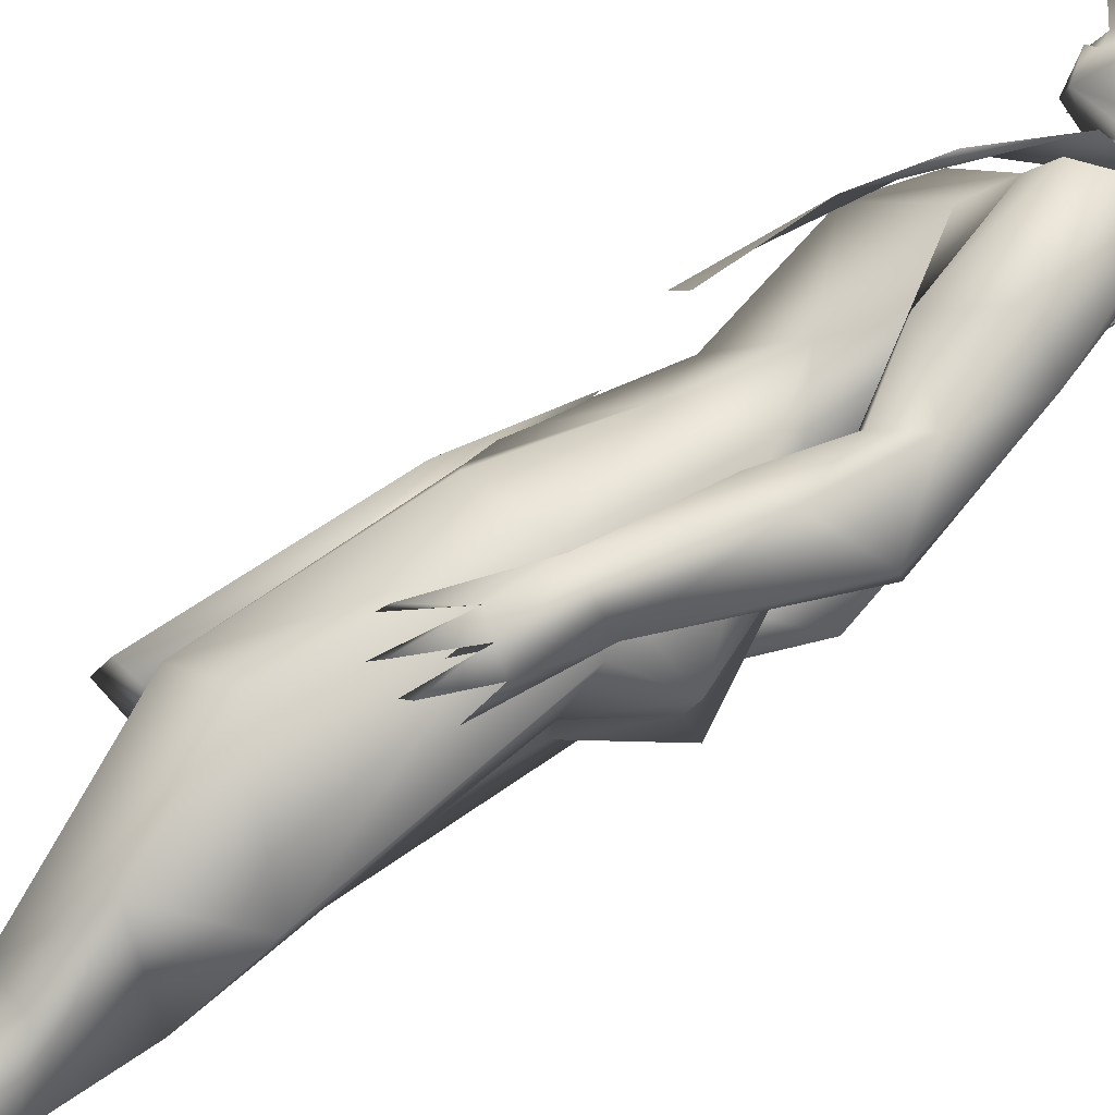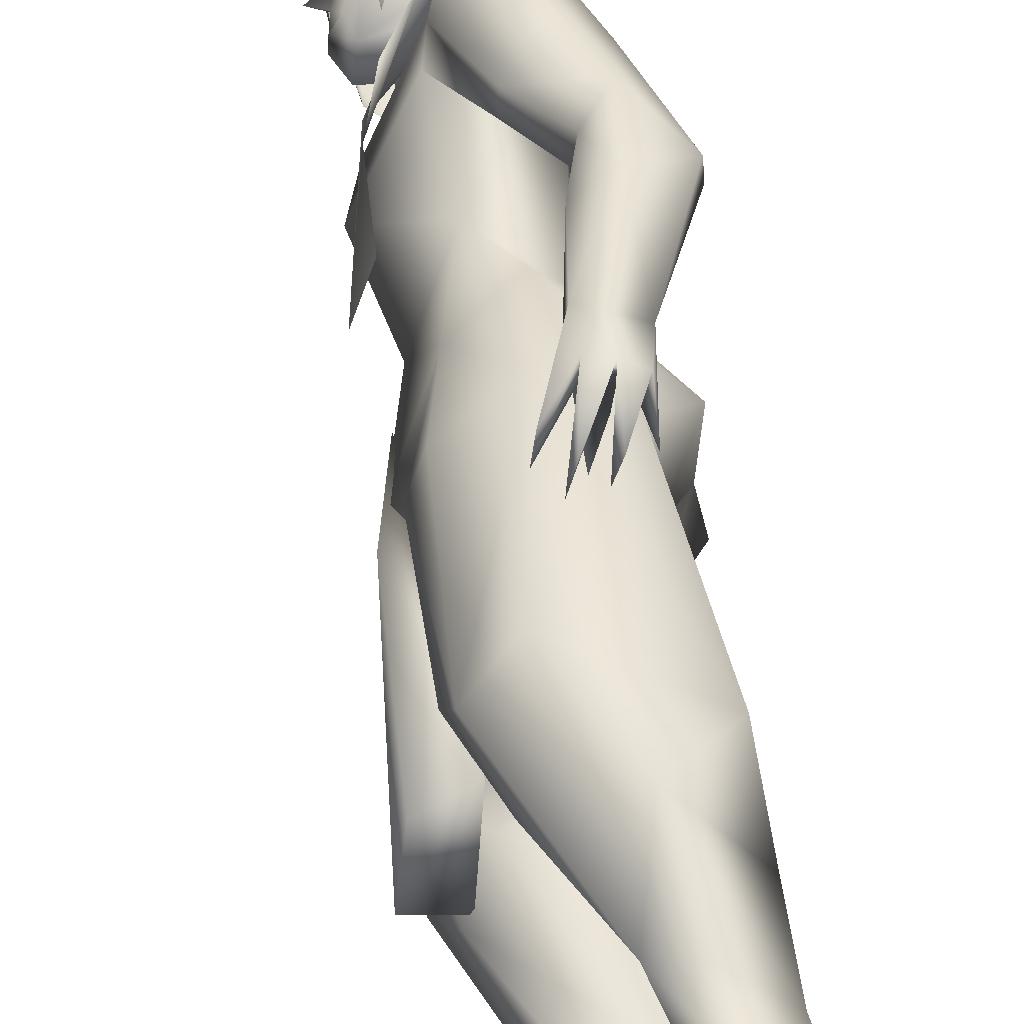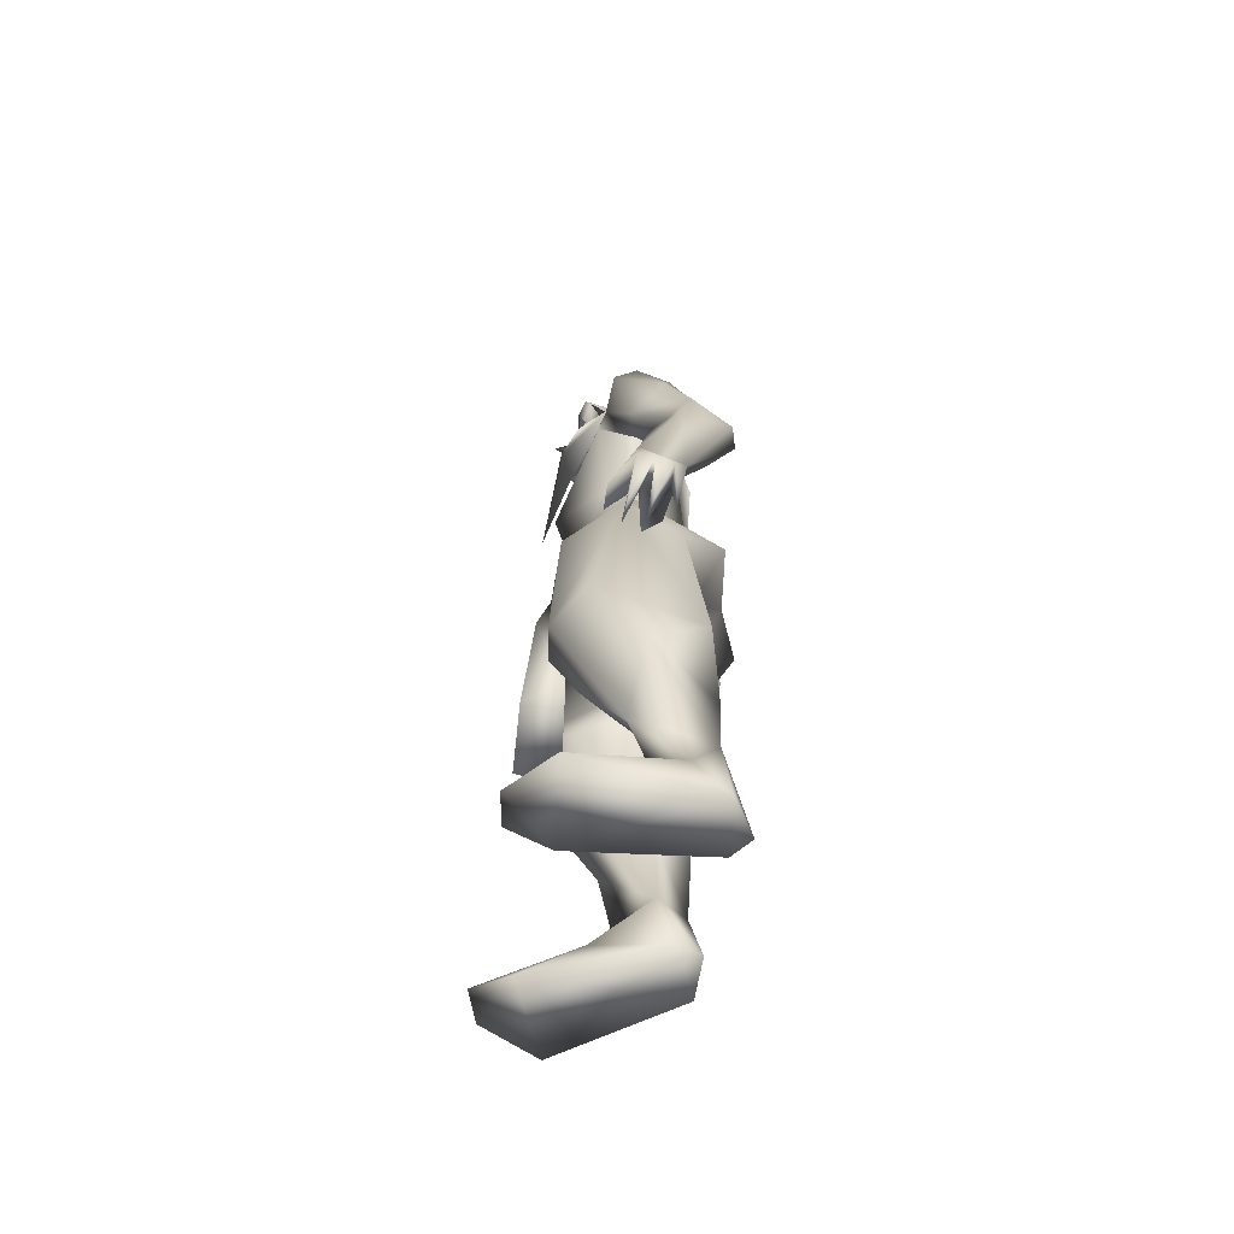
<metadata>
{"format":"obj","ext":"obj","renderer":"f3d","projection":"perspective","resolution":1024,"background":"white","views":[{"elev":80.0,"azim":-125.7,"up":"+Y"},{"elev":51.4,"azim":171.7,"up":"+Y"},{"elev":-62.9,"azim":-177.7,"up":"+Z"}]}
</metadata>
<code>
o Plane
v 0.05943 0.06558 1.616
v -0.1041 0.06254 2.156
v -0.12 0.2212 2.162
v -0.01094 0.07182 2.032
v -0.03706 0.2309 2
v 0.006993 0.2218 1.839
v -0.2044 0.105 2.256
v -0.2225 0.2349 2.183
v -0.2985 0.09178 2.18
v -0.3336 0.2197 2.029
v -0.3398 0.07849 1.88
v -0.3343 0.2361 1.881
v -0.303 0.2557 1.48
v -0.3187 0.09896 1.48
v 0.01416 0.2186 1.616
f 4 1 6
f 6 5 3
f 4 6 3
f 9 10 13
f 7 8 9
f 9 8 10
f 12 13 10
f 6 1 15
f 2 4 8
f 4 3 8
f 11 9 14
f 14 9 13
f 7 2 8
o hair_mesh18-geometry
v -0.2168 -0.1507 2.376
v -0.1568 -0.154 2.36
v -0.1859 -0.1421 2.439
v -0.2425 -0.1456 2.224
v -0.0931 -0.1485 2.215
v -0.2072 -0.1539 2.183
v -0.2863 -0.07981 2.121
v -0.3017 0.02434 2.121
v -0.2563 0.1182 2.178
v -0.2878 0.08599 2.226
v -0.3195 -0.01388 2.228
v -0.302 -0.02668 1.995
v -0.3038 -0.05793 2.362
v -0.2715 0.0929 2.378
v -0.2381 0.09666 2.442
v -0.1977 0.07975 2.495
v -0.1843 0.05171 2.52
v -0.1609 0.01066 2.514
v -0.1613 -0.064 2.529
v -0.1554 -0.1135 2.493
v -0.1283 -0.1335 2.421
v -0.07715 -0.1254 2.33
v -0.07564 -0.1153 2.417
v -0.004604 -0.1187 2.384
v -0.03793 -0.1445 2.327
v -0.03424 -0.1322 2.263
v -0.02906 -0.08031 2.222
v -0.01778 -0.07393 2.294
v 0.001751 -0.06517 2.36
v 0.002626 -0.05858 2.423
v 0.002826 -0.09516 2.449
v -0.04775 -0.06785 2.468
v -0.09767 -0.1046 2.481
v -0.09839 -0.04401 2.515
v -0.04727 0.04 2.49
v -0.1187 0.06388 2.509
v -0.1467 0.1057 2.483
v -0.1823 0.1134 2.424
v -0.1269 0.1189 2.42
v -0.08144 0.08623 2.47
v -0.05489 0.07559 2.505
v -0.01915 0.01902 2.464
v -0.03168 -0.03056 2.504
v 0.0031 -0.03294 2.48
v -0.02061 0.07551 2.481
v -0.03204 0.09996 2.425
v -0.04746 0.1348 2.452
v -0.06414 0.1523 2.388
v -0.04104 0.1115 2.358
v -0.06336 0.1048 2.312
v -0.1086 0.1368 2.355
v -0.1219 0.1149 2.25
v -0.2181 0.1213 2.364
v -0.1938 0.1475 2.244
v -0.09648 0.1518 2.283
v -0.06772 0.08956 2.249
v -0.2427 -0.09513 2.443
v -0.2265 -0.09059 2.475
v -0.2869 -0.04848 2.436
v -0.2697 0.02805 2.445
v -0.2961 -0.08979 2.513
v -0.2528 0.02995 2.477
v -0.2324 0.02141 2.504
v -0.2256 0.007255 2.516
v -0.2138 -0.01347 2.513
v -0.214 -0.05116 2.52
v -0.2111 -0.07615 2.502
v -0.2642 -0.1237 2.451
v -0.2422 -0.1176 2.494
v -0.3241 -0.06054 2.441
v -0.3007 0.04309 2.453
v -0.2779 0.04566 2.496
v -0.2502 0.0341 2.533
v -0.2411 0.01493 2.55
v -0.2251 -0.01313 2.546
v -0.2254 -0.06417 2.555
v -0.2213 -0.098 2.531
v -0.2849 -0.08667 2.535
v -0.3264 -0.05776 2.508
v -0.3145 -0.005221 2.514
v -0.3129 -0.05661 2.539
v -0.303 -0.003919 2.536
v -0.289 -0.009779 2.554
v -0.2843 -0.0195 2.563
v -0.2762 -0.03372 2.561
v -0.2764 -0.0596 2.566
v -0.2743 -0.07675 2.553
f 16 17 18
f 19 17 16
f 19 20 17
f 19 21 20
f 22 21 19
f 23 25 24
f 23 26 25
f 26 23 27
f 26 27 22
f 26 22 19
f 28 26 19
f 28 25 26
f 28 29 25
f 29 28 74
f 31 30 78
f 30 29 77
f 33 32 80
f 35 34 81
f 16 18 73
f 28 16 74
f 32 31 79
f 34 33 81
f 18 35 82
f 28 19 16
f 18 36 35
f 18 17 36
f 17 37 36
f 20 37 17
f 36 37 38
f 37 39 38
f 37 40 39
f 20 41 40
f 20 40 37
f 43 41 42
f 40 41 43
f 39 40 43
f 39 43 44
f 45 39 44
f 46 39 45
f 38 39 46
f 47 38 46
f 38 47 48
f 49 48 47
f 49 34 48
f 33 34 49
f 50 33 49
f 51 33 50
f 32 33 51
f 52 32 51
f 52 31 32
f 31 52 53
f 53 52 54
f 52 55 54
f 52 51 55
f 51 56 55
f 51 50 56
f 56 50 57
f 58 57 50
f 58 59 57
f 58 46 59
f 58 47 46
f 49 47 58
f 50 49 58
f 59 46 45
f 59 45 57
f 56 57 60
f 60 57 61
f 60 61 62
f 62 61 63
f 61 64 63
f 63 64 65
f 66 63 65
f 67 63 66
f 67 54 63
f 53 54 67
f 68 53 67
f 30 53 68
f 30 31 53
f 29 30 68
f 25 29 68
f 25 68 69
f 69 68 67
f 25 69 24
f 54 62 63
f 54 55 62
f 55 56 62
f 56 60 62
f 66 65 70
f 65 71 70
f 34 35 48
f 35 36 48
f 36 38 48
f 67 66 70
f 75 74 85
f 78 77 88
f 77 75 87
f 80 79 89
f 82 81 91
f 72 73 84
f 74 72 85
f 79 78 89
f 81 80 91
f 73 82 92
f 86 85 94
f 88 87 98
f 87 86 97
f 90 89 99
f 92 91 101
f 83 84 93
f 85 83 94
f 89 88 99
f 91 90 101
f 84 92 102
f 96 95 94
f 95 96 97
f 97 96 98
f 98 96 99
f 99 96 100
f 100 96 101
f 96 102 101
f 96 93 102
f 96 76 93
f 96 94 76
f 75 29 74
f 30 77 78
f 29 75 77
f 32 79 80
f 82 35 81
f 72 16 73
f 16 72 74
f 31 78 79
f 33 80 81
f 73 18 82
f 86 75 85
f 77 87 88
f 75 86 87
f 90 80 89
f 92 82 91
f 83 72 84
f 72 83 85
f 78 88 89
f 80 90 91
f 84 73 92
f 95 86 94
f 87 97 98
f 86 95 97
f 100 90 99
f 102 92 101
f 76 83 93
f 83 76 94
f 88 98 99
f 90 100 101
f 93 84 102
o body_mesh15-geometry
v -0.2793 -0.2015 0.2587
v -0.2106 -0.1027 0.4666
v -0.2136 -0.1248 0.2361
v -0.2967 -0.1708 0.5377
v -0.2824 -0.1503 0.7384
v -0.3014 -0.269 0.7297
v -0.04847 -0.3393 0.8749
v -0.1597 -0.336 0.594
v -0.3067 -0.1358 0.0371
v -0.08319 -0.22 0.448
v 0.01878 -0.1587 0.7142
v -0.03325 -0.04604 0.7948
v -0.2849 -0.1124 0.8943
v -0.3228 -0.2408 1.234
v -0.3146 -0.08911 1.157
v -0.4309 -0.1492 1.324
v -0.3999 0.005631 1.309
v -0.3145 -0.0649 1.552
v -0.4132 0.1647 1.325
v -0.2656 0.1388 1.586
v -0.1994 0.1867 1.594
v -0.2114 -0.1995 1.59
v -0.1944 -0.3341 1.298
v 0.05561 -0.276 0.8169
v -0.213 -0.2452 0.1802
v -0.119 -0.2131 0.2124
v -0.2833 -0.2435 0.03203
v 0.0841 -0.1675 0.03636
v 0.038 -0.3886 0.03874
v 0.1705 -0.3057 0.0605
v 0.1826 -0.2188 0.06612
v -0.06484 -0.1695 0.1366
v 0.06651 -0.1256 0.936
v -0.01967 -0.2749 1.256
v 0.02283 -0.1167 1.274
v -0.07712 -0.1667 1.498
v -0.04397 -0.03233 1.194
v 0.04131 -0.015 1.351
v -0.01995 -0.008635 1.608
v -0.1164 -0.1881 1.713
v -0.2523 -0.16 1.697
v -0.3046 -0.008698 1.789
v -0.3164 0.1981 2.015
v -0.1189 0.1743 1.713
v -0.09481 0.2506 1.947
v -0.2794 0.2305 1.864
v -0.3676 0.2638 1.899
v -0.304 0.2101 2.112
v -0.374 0.3224 1.897
v -0.2941 0.3198 2.1
v -0.2051 0.3507 2.121
v -0.2157 0.1937 2.187
v -0.2338 0.04132 2.255
v -0.2539 -0.02688 2.259
v -0.3308 -0.009465 1.986
v -0.3278 -0.2294 1.916
v -0.05485 -0.2358 1.955
v 0.03636 0.000536 1.884
v -0.06376 0.1391 1.51
v 0.02322 0.08329 1.266
v -0.1265 -0.005885 1.145
v -0.2912 -0.000273 1.187
v -0.2676 -0.002803 1.142
v -0.3187 0.09094 1.165
v -0.2648 -0.01473 1.024
v -0.1769 -0.01774 0.8491
v -0.3103 0.2429 1.246
v -0.06778 -0.2284 2.036
v -0.00891 0.002642 2.024
v -0.0855 -0.001965 2.079
v -0.06426 -0.3349 2.042
v -0.1079 -0.1091 2.12
v -0.1835 -0.213 2.186
v -0.2711 -0.2478 2.108
v -0.269 -0.2764 2.028
v -0.2106 -0.08648 2.256
v -0.07976 -0.03063 2.21
v -0.1389 0.06849 2.241
v -0.02613 0.06743 2.209
v -0.2163 0.1084 2.315
v -0.1733 0.1125 2.377
v -0.2162 0.09082 2.384
v -0.2967 0.04659 2.356
v -0.3146 -0.04367 2.346
v -0.1272 0.09883 2.121
v -0.1148 0.2626 2.037
v -0.1867 0.2873 1.797
v -0.1887 0.35 1.799
v -0.3748 0.2775 1.591
v -0.2806 0.3206 1.642
v -0.453 0.3245 1.592
v -0.4471 0.3877 1.586
v -0.3186 0.4598 1.52
v -0.3421 0.42 1.724
v -0.2789 0.3878 1.919
v -0.1414 0.3532 2.069
v -0.2806 0.3886 1.655
v -0.2419 0.3687 1.498
v -0.2385 0.4223 1.497
v -0.3005 0.3611 1.324
v -0.3223 0.4255 1.256
v -0.2004 0.3866 1.276
v -0.2779 0.4014 1.171
v -0.2928 0.498 1.113
v -0.2058 0.4768 1.263
v -0.2579 0.3 1.214
v -0.2051 0.3356 1.08
v -0.213 0.4105 1.189
v -0.1201 0.4148 1.038
v -0.2025 0.5124 1.141
v -0.2212 0.4044 1.001
v -0.241 0.4544 1.012
v -0.2481 0.5133 1.127
v -0.1314 0.4721 1.056
v -0.1794 0.4534 1.011
v -0.1601 0.3971 0.9946
v -0.2922 0.4162 1.04
v -0.2595 -0.1187 2.354
v -0.1608 -0.1412 2.312
v -0.0147 -0.03425 2.215
v 0.01506 0.02791 2.27
v -0.008335 0.07056 2.272
v -0.02253 0.006826 2.274
v 0.01702 -0.01962 2.275
v 0.007691 0.04666 2.303
v -0.0177 -0.07724 2.382
v -0.1206 -0.1286 2.373
v -0.01374 -0.0119 2.352
v -0.05173 0.1039 2.382
v -0.08522 0.09777 2.466
v -0.03151 0.01569 2.477
v -0.04604 -0.08154 2.464
v -0.007604 0.02529 2.393
v 0.04812 0.03538 2.333
v -0.1677 -0.1267 2.381
v -0.3187 -0.2827 1.728
v -0.1431 -0.2822 1.811
v -0.2448 -0.3424 2.099
v -0.3403 -0.3006 1.871
v -0.324 -0.3545 1.897
v -0.1372 -0.3495 1.804
v -0.2785 -0.4433 1.721
v -0.2225 -0.401 1.654
v -0.248 -0.475 1.52
v -0.3866 -0.4261 1.585
v -0.4032 -0.3648 1.592
v -0.2944 -0.3263 1.488
v -0.2199 -0.4041 1.918
v -0.1522 -0.3587 2.12
v -0.2334 -0.3337 1.642
v -0.1865 -0.3723 1.498
v -0.1747 -0.4248 1.497
v -0.2537 -0.4403 1.254
v -0.1671 -0.3543 1.287
v -0.1376 -0.4595 1.295
v -0.209 -0.5073 1.112
v -0.2244 -0.4277 1.039
v -0.2149 -0.4094 1.171
v -0.2507 -0.3732 1.323
v -0.07362 -0.3606 1.243
v -0.1267 -0.4031 1.197
v -0.1179 -0.5024 1.142
v -0.1624 -0.5128 1.128
v -0.1661 -0.4548 1.012
v -0.1567 -0.4019 1.001
v -0.05541 -0.3337 1.11
v -0.05634 -0.3922 1.034
v -0.05555 -0.4497 1.057
v -0.09828 -0.3826 0.9945
v -0.1059 -0.4413 1.012
v -0.008894 0.2451 1.237
v -0.3386 0.1126 0.867
v -0.3582 0.2621 0.7211
v -0.1646 0.3255 1.284
v 0.01124 0.2387 0.7967
v 0.02121 0.08949 0.9068
v -0.1056 0.02022 0.7818
v -0.2739 0.1098 0.371
v -0.3675 0.1684 0.5343
v -0.3596 0.1889 0.3178
v -0.4127 0.1431 0.03632
v -0.3026 0.1219 0.2039
v -0.3609 0.1037 0.03382
v -0.3742 0.2481 0.03193
v -0.01736 0.1321 0.0361
v -0.03883 0.3569 0.03854
v 0.08374 0.2598 0.06024
v -0.2917 0.2455 0.1757
v -0.249 0.1839 0.412
v -0.2141 0.3245 0.5885
v -0.0845 0.3142 0.8581
v -0.0518 0.1228 0.6958
v -0.1641 0.2117 0.406
v -0.2145 0.1979 0.2115
v -0.1651 0.1505 0.1363
v 0.08622 0.1722 0.06583
v -0.2543 -0.1013 0.03395
v 0.01466 -0.00707 1.479
v 0.06555 0.02508 1.235
v 0.1096 -0.09421 0.7112
v 0.08426 0.06928 0.7511
v 0.000383 -0.1416 0.7252
v -0.02234 0.1139 0.7705
f 103 104 105
f 106 104 103
f 106 107 104
f 108 107 106
f 108 110 109
f 106 110 108
f 106 103 110
f 111 103 105
f 105 113 112
f 104 113 105
f 114 113 104
f 107 115 114
f 115 107 108
f 116 115 108
f 116 117 115
f 117 116 118
f 120 119 118
f 120 121 119
f 122 121 120
f 121 122 123
f 118 124 120
f 118 125 124
f 118 116 125
f 302 304 305
f 116 108 125
f 108 109 125
f 109 112 126
f 110 112 109
f 127 112 110
f 127 128 112
f 130 131 129
f 130 132 131
f 130 133 132
f 134 133 130
f 134 132 133
f 134 128 132
f 127 132 128
f 132 127 131
f 127 129 131
f 105 128 134
f 112 128 105
f 126 112 113
f 135 126 113
f 125 109 126
f 125 126 136
f 137 136 126
f 125 136 138
f 138 136 137
f 140 137 139
f 138 137 140
f 141 138 140
f 124 125 138
f 124 138 142
f 141 142 138
f 143 124 142
f 120 124 143
f 144 120 143
f 144 122 120
f 145 122 144
f 145 146 122
f 145 147 146
f 145 148 147
f 145 149 148
f 150 149 145
f 150 151 149
f 150 152 151
f 153 152 154
f 152 150 154
f 154 150 155
f 150 156 155
f 156 150 176
f 176 150 157
f 150 145 157
f 157 145 144
f 157 144 158
f 158 144 143
f 143 142 159
f 159 142 160
f 160 142 141
f 160 141 146
f 141 161 146
f 141 140 161
f 161 140 162
f 140 139 162
f 162 139 163
f 164 163 139
f 164 165 163
f 164 166 165
f 166 164 119
f 119 164 117
f 167 278 162
f 165 274 167
f 139 137 167
f 167 137 135
f 137 126 135
f 167 135 168
f 135 114 168
f 135 113 114
f 115 168 114
f 115 167 168
f 165 167 163
f 163 167 162
f 119 117 118
f 121 276 169
f 121 123 276
f 123 161 276
f 122 146 123
f 147 160 146
f 170 159 160
f 172 170 171
f 172 173 170
f 174 173 172
f 174 175 173
f 176 157 177
f 156 176 178
f 178 176 175
f 178 175 174
f 178 174 179
f 179 174 172
f 180 179 172
f 180 181 179
f 180 182 181
f 182 184 183
f 185 182 155
f 185 184 182
f 186 185 155
f 186 155 156
f 155 180 187
f 155 182 180
f 180 172 187
f 187 172 198
f 172 188 198
f 172 171 188
f 171 160 188
f 171 170 160
f 188 160 147
f 189 188 147
f 188 189 190
f 191 192 189
f 194 151 196
f 151 194 193
f 151 193 149
f 193 191 149
f 149 191 148
f 191 189 148
f 148 189 147
f 151 197 196
f 151 152 197
f 152 153 197
f 197 153 198
f 198 153 154
f 198 154 187
f 155 187 154
f 188 190 198
f 197 198 190
f 196 197 190
f 190 189 192
f 190 192 199
f 199 192 200
f 191 200 192
f 195 199 201
f 196 199 195
f 196 190 199
f 194 196 195
f 199 200 201
f 193 202 191
f 193 203 202
f 194 203 193
f 194 195 203
f 201 200 204
f 191 204 200
f 191 202 204
f 202 203 205
f 203 207 206
f 203 195 207
f 195 201 207
f 201 204 207
f 208 209 204
f 210 209 208
f 204 209 210
f 207 204 210
f 207 210 211
f 210 212 211
f 202 205 210
f 205 206 213
f 206 214 213
f 206 215 214
f 206 207 215
f 207 212 215
f 212 207 216
f 207 211 216
f 212 216 211
f 215 212 217
f 212 218 217
f 210 218 212
f 210 215 218
f 215 210 205
f 205 213 215
f 215 213 214
f 215 217 218
f 205 219 206
f 205 203 219
f 203 206 219
f 202 210 208
f 202 208 204
f 186 156 178
f 186 178 220
f 220 178 221
f 178 179 221
f 179 222 221
f 179 181 222
f 224 223 181
f 224 225 223
f 224 226 225
f 227 226 224
f 222 226 228
f 223 222 181
f 226 222 223
f 225 226 223
f 221 222 228
f 221 228 229
f 228 226 230
f 230 226 227
f 227 224 231
f 231 224 181
f 182 231 181
f 182 183 231
f 183 232 231
f 232 233 231
f 234 228 233
f 229 228 234
f 235 228 230
f 233 228 235
f 233 235 231
f 230 236 235
f 227 236 230
f 235 236 227
f 235 227 231
f 220 221 237
f 221 229 237
f 177 157 158
f 177 158 159
f 158 143 159
f 177 159 238
f 238 159 239
f 239 159 173
f 170 173 159
f 175 251 173
f 175 240 251
f 176 240 175
f 176 177 241
f 177 238 241
f 242 241 248
f 248 241 238
f 244 245 243
f 244 246 245
f 247 246 244
f 248 238 249
f 242 248 247
f 247 244 242
f 242 244 250
f 244 243 250
f 250 243 173
f 250 173 251
f 242 250 240
f 240 250 251
f 176 242 240
f 176 241 242
f 173 243 239
f 238 239 252
f 243 252 239
f 243 245 252
f 245 253 252
f 245 254 253
f 246 254 245
f 249 252 253
f 238 252 249
f 247 255 246
f 247 248 255
f 249 253 256
f 254 256 253
f 254 257 256
f 246 257 254
f 255 257 246
f 255 258 257
f 255 259 258
f 260 259 255
f 260 258 259
f 248 249 261
f 248 261 255
f 261 260 255
f 249 256 261
f 256 257 262
f 257 263 262
f 257 265 264
f 258 265 257
f 258 266 265
f 258 267 266
f 260 267 258
f 260 265 267
f 260 263 265
f 261 263 260
f 256 263 261
f 263 268 262
f 256 268 263
f 256 262 268
f 263 269 264
f 257 269 263
f 257 270 269
f 264 270 257
f 264 269 270
f 263 264 271
f 264 272 271
f 265 272 264
f 265 271 272
f 263 271 265
f 265 266 267
f 123 146 161
f 276 161 273
f 161 162 273
f 274 168 167
f 166 274 165
f 169 274 166
f 169 275 274
f 169 276 275
f 162 277 273
f 162 278 277
f 278 168 279
f 274 279 168
f 167 168 278
f 274 280 279
f 281 280 274
f 282 280 281
f 283 280 282
f 283 284 280
f 283 285 284
f 286 285 283
f 286 287 285
f 288 287 286
f 288 289 287
f 288 290 289
f 290 288 286
f 286 282 290
f 282 286 283
f 282 292 291
f 282 281 292
f 281 275 292
f 275 293 292
f 275 281 274
f 275 276 293
f 276 277 293
f 276 273 277
f 278 294 277
f 279 294 278
f 293 277 295
f 277 294 295
f 280 295 294
f 284 295 280
f 295 284 296
f 284 297 296
f 284 285 297
f 285 287 297
f 297 287 298
f 289 298 287
f 289 297 298
f 289 296 297
f 290 296 289
f 290 295 296
f 290 291 295
f 282 291 290
f 291 292 295
f 292 293 295
f 279 280 294
f 169 166 121
f 119 121 166
f 299 134 130
f 105 134 299
f 111 105 299
f 103 111 129
f 299 129 111
f 299 130 129
f 129 127 103
f 103 127 110
f 107 114 104
f 300 302 301
f 302 303 301
f 300 305 304
f 301 305 300
f 300 304 302
f 164 165 117
f 164 139 165
f 165 139 167
f 165 167 115
f 117 165 115
f 303 305 301
f 303 302 305

</code>
